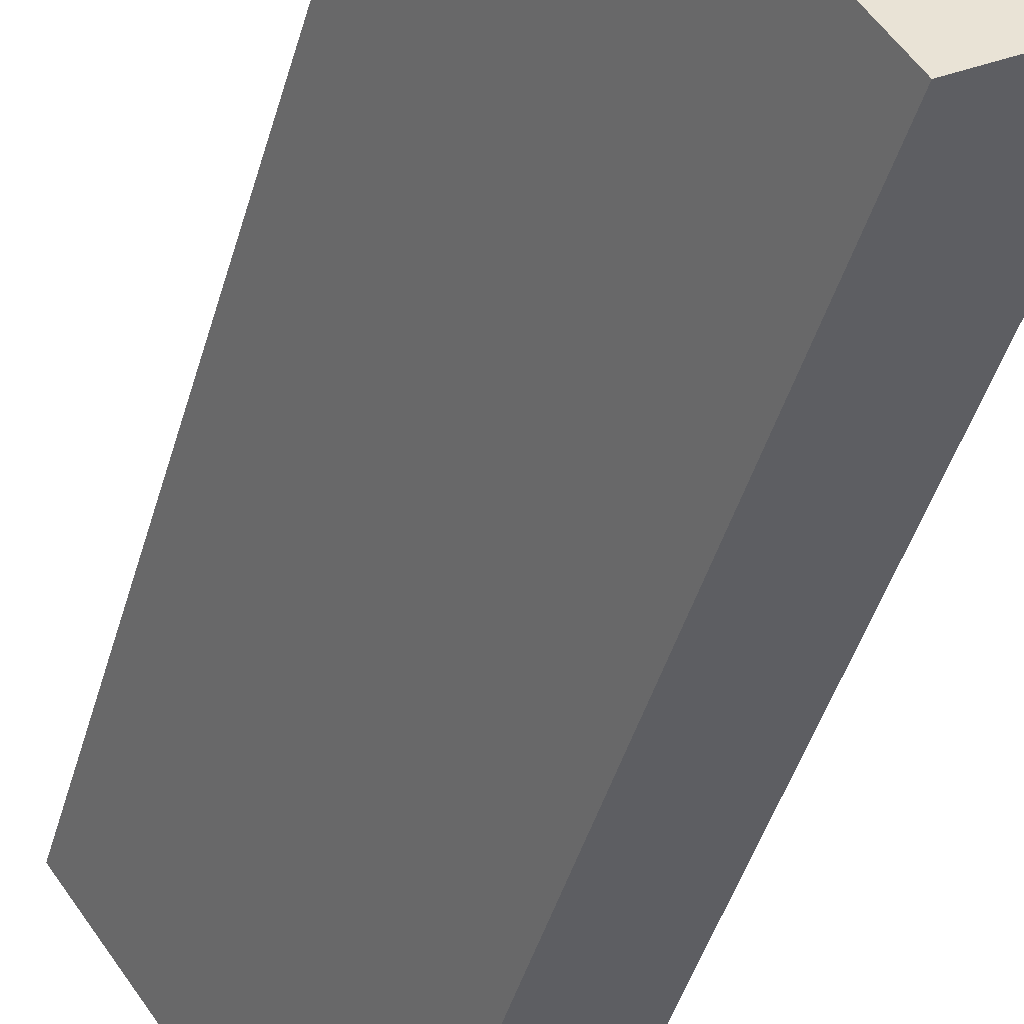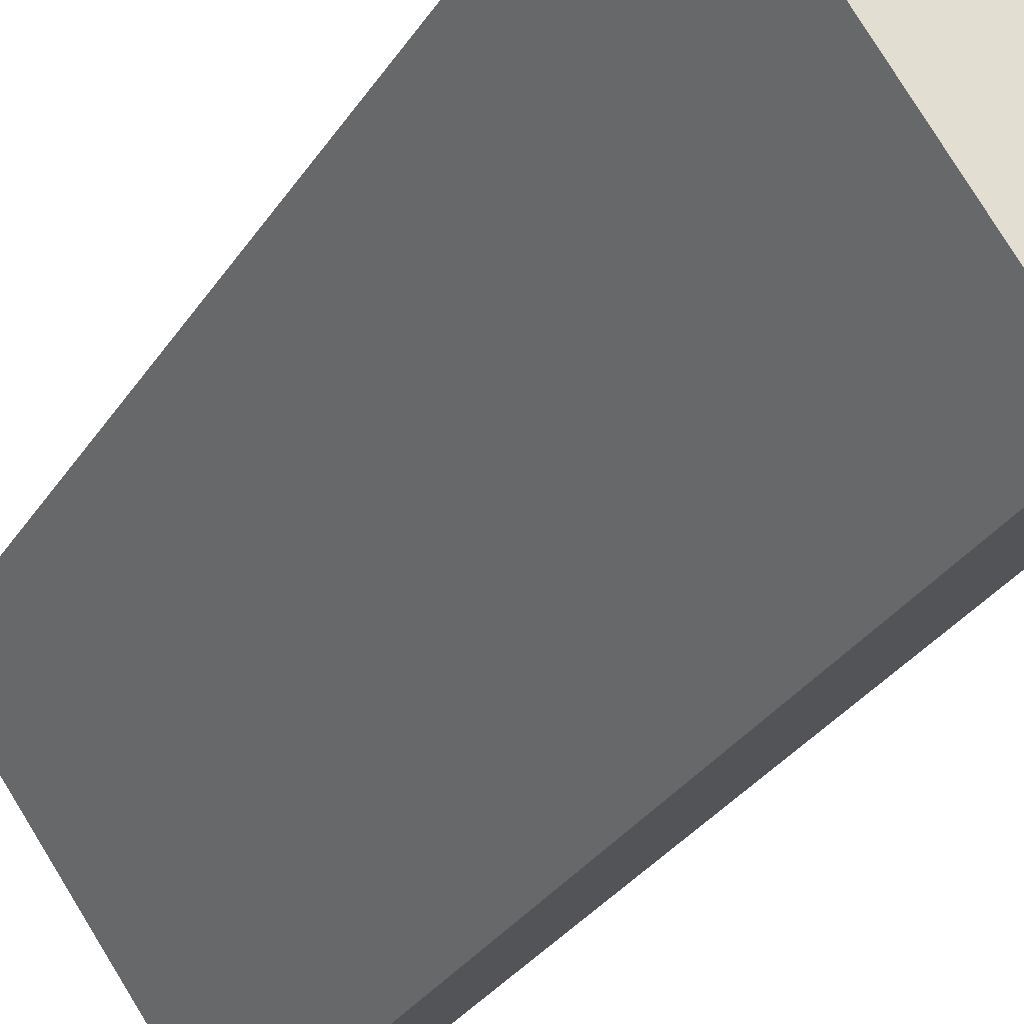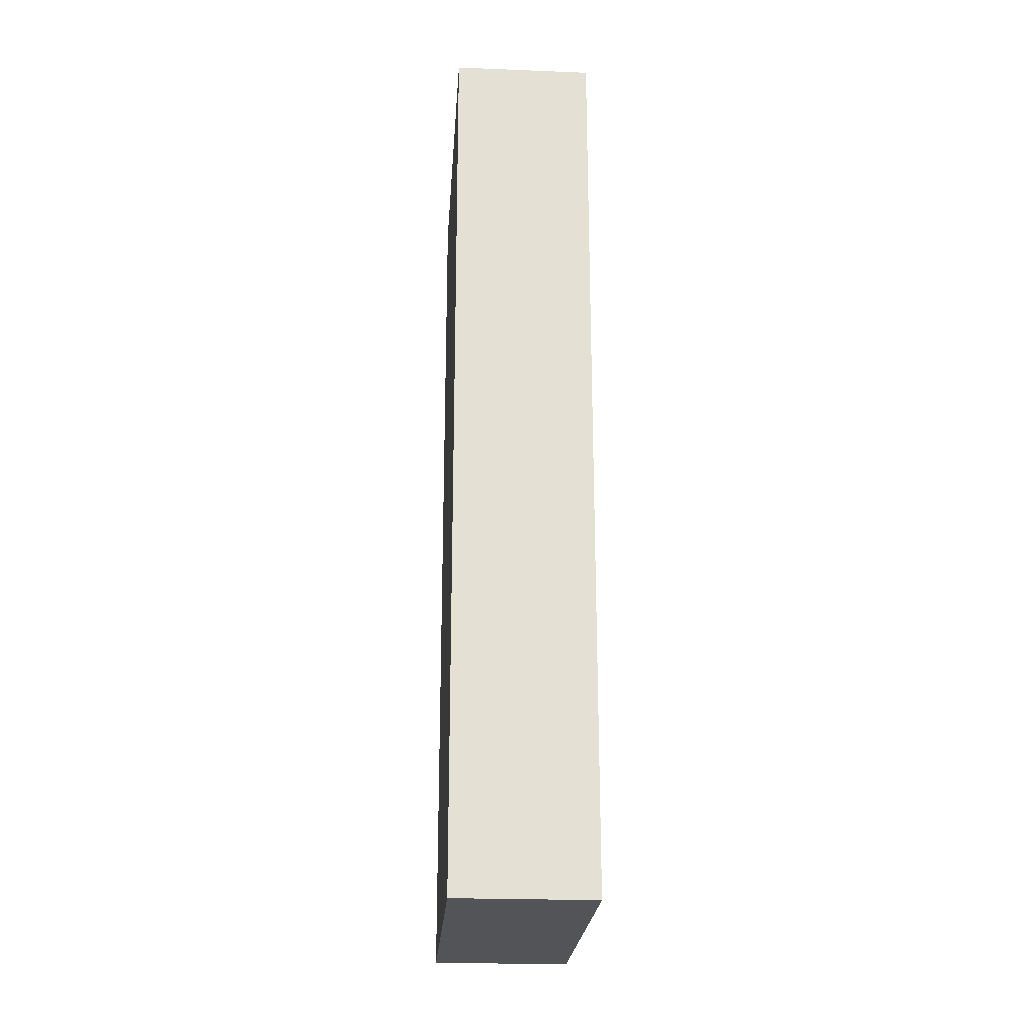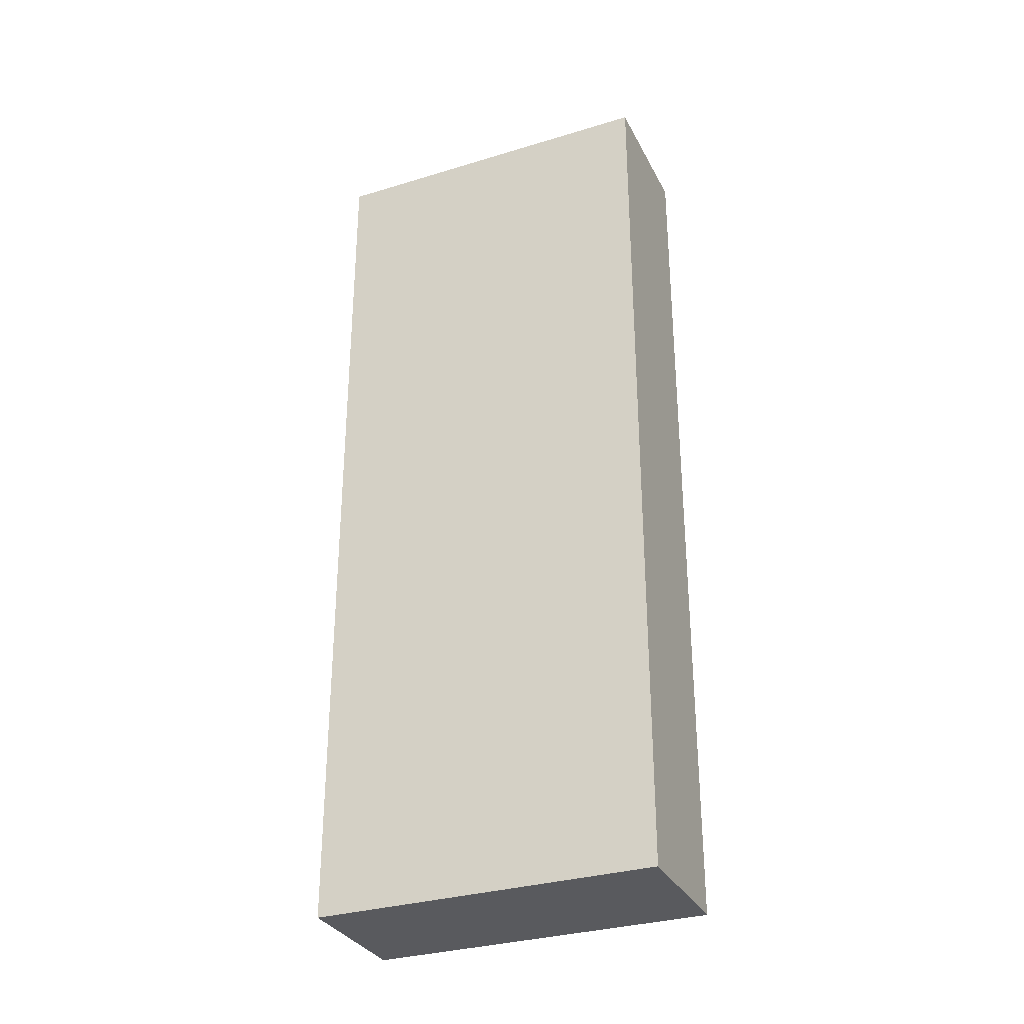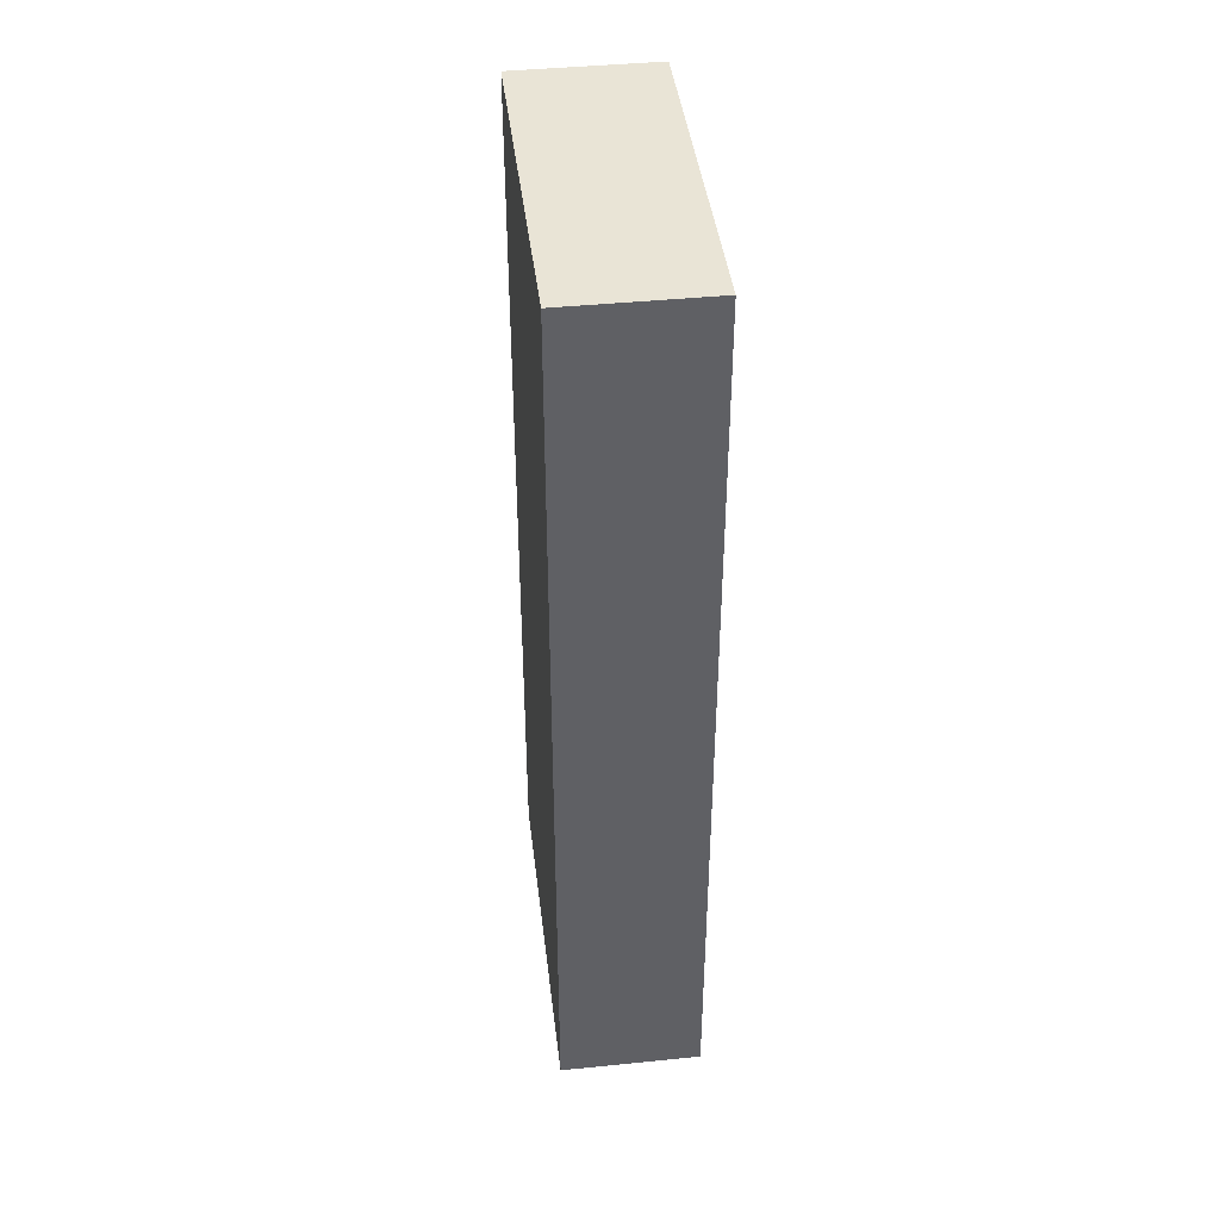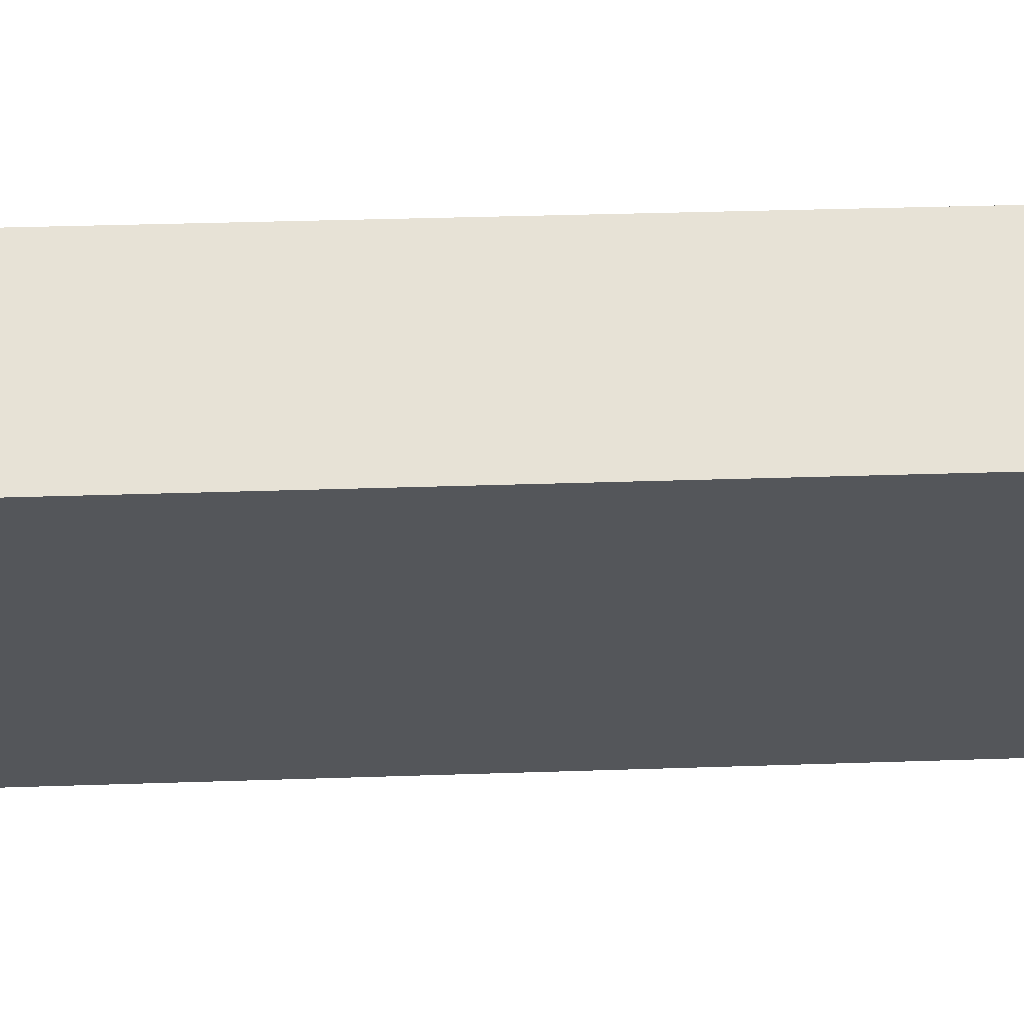
<metadata>
{"format":"obj","ext":"obj","renderer":"f3d","projection":"perspective","resolution":1024,"background":"white","views":[{"elev":-44.5,"azim":-15.6,"up":"+Z"},{"elev":-29.7,"azim":-26.4,"up":"+Z"},{"elev":-23.3,"azim":140.5,"up":"+Y"},{"elev":-31.7,"azim":-102.3,"up":"+Y"},{"elev":42.4,"azim":-42.5,"up":"+Y"},{"elev":28.4,"azim":-93.1,"up":"+Z"}]}
</metadata>
<code>
v  0 14.16 8.672e-16
v  4.909 14.16 -3.099
v  3.135 14.16 -4.371
v  1.774 14.16 1.273
v  3.135 2.676e-16 -4.371
v  0 0 0
v  1.774 -7.795e-17 1.273
v  4.909 1.898e-16 -3.099
g defaultobject
f 1 2 3
f 2 1 4
f 5 1 3
f 1 5 6
f 6 4 1
f 4 6 7
f 7 2 4
f 2 7 8
f 8 3 2
f 3 8 5
f 5 7 6
f 7 5 8

</code>
